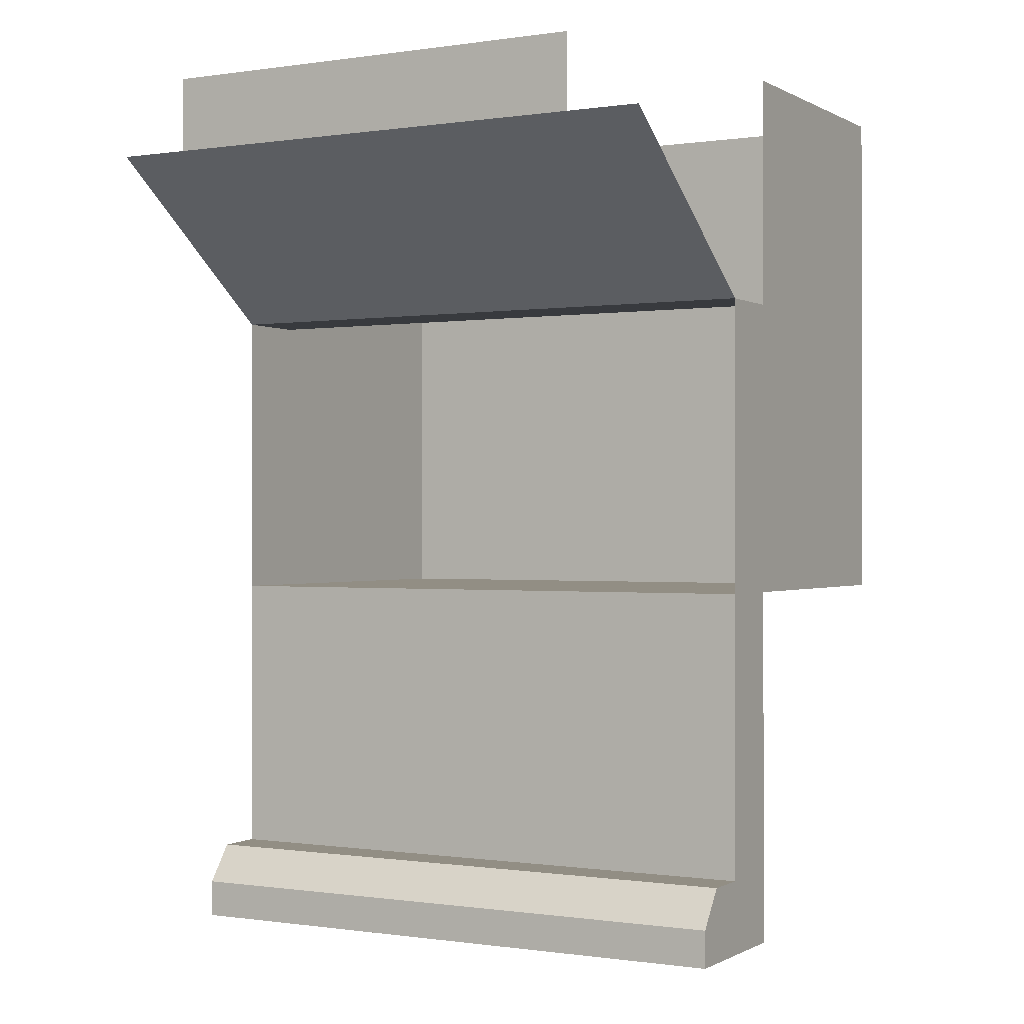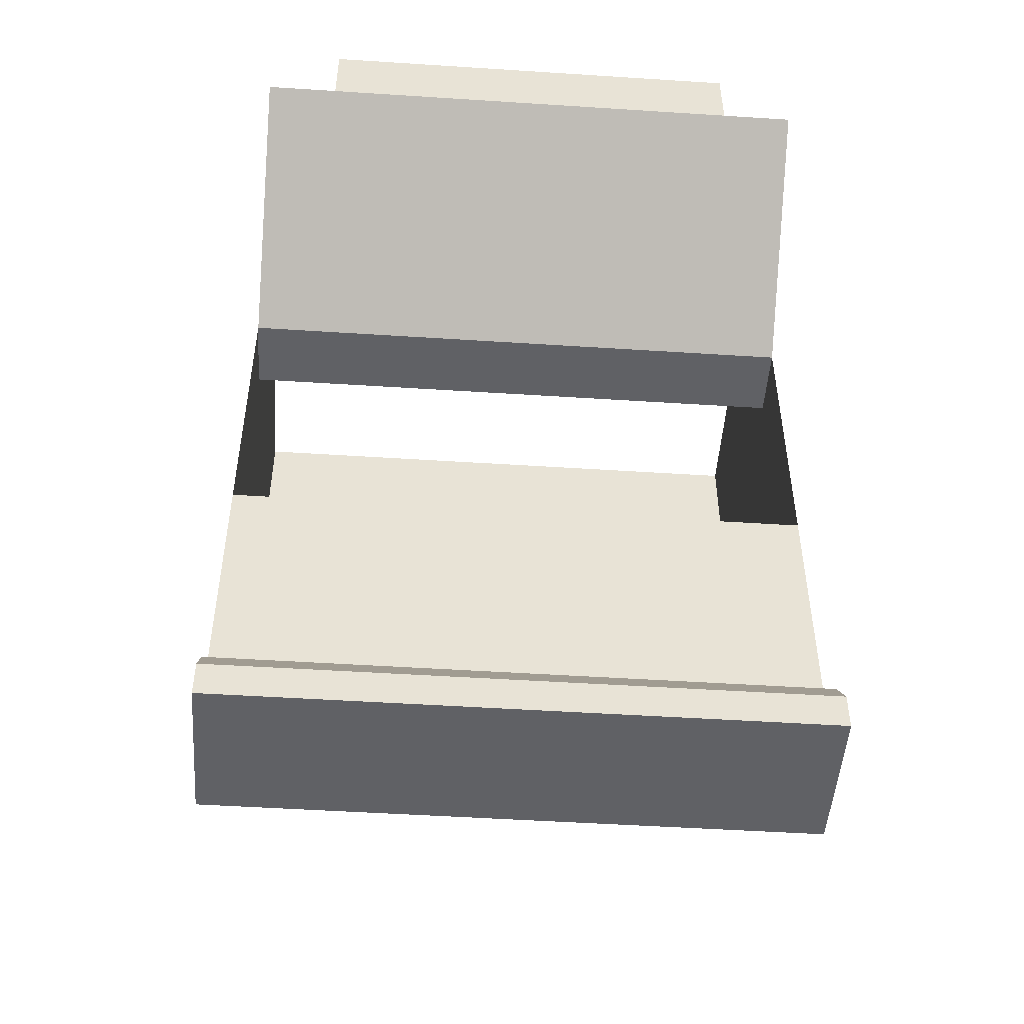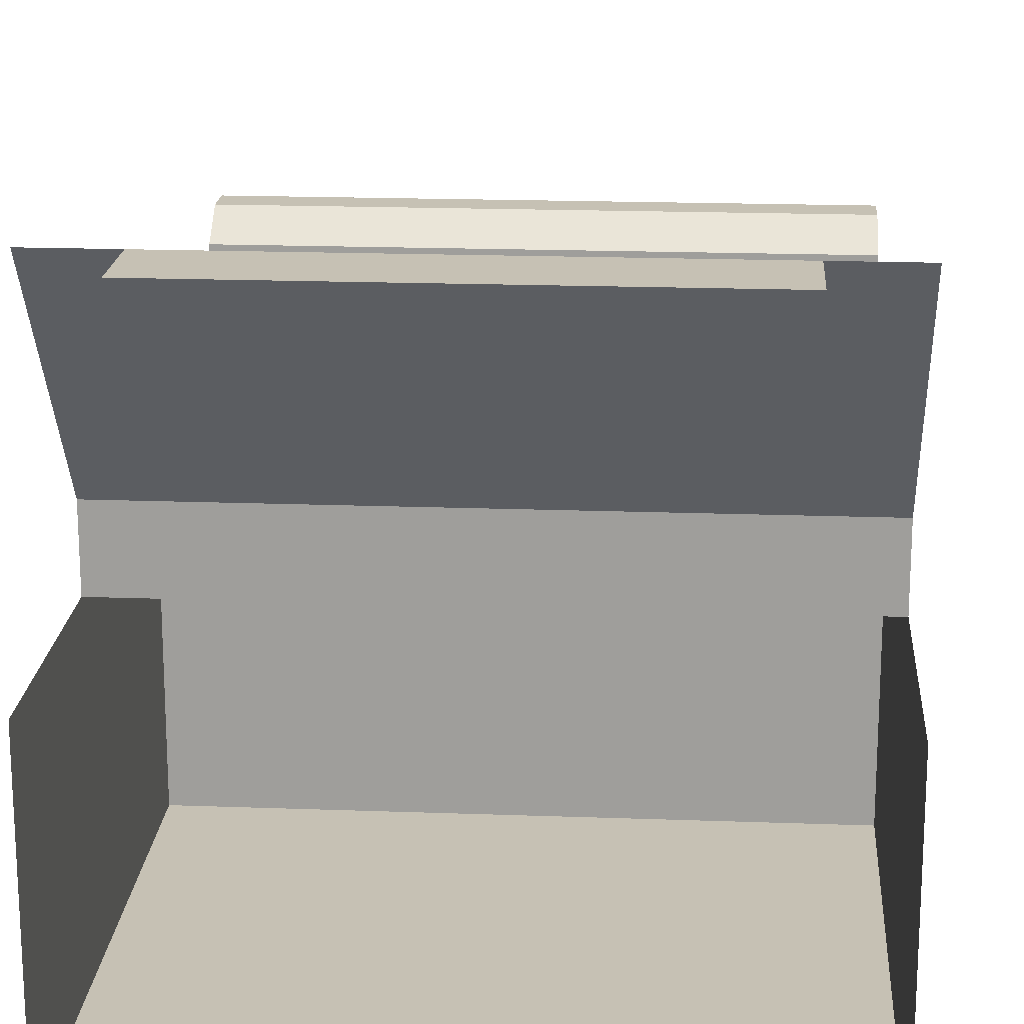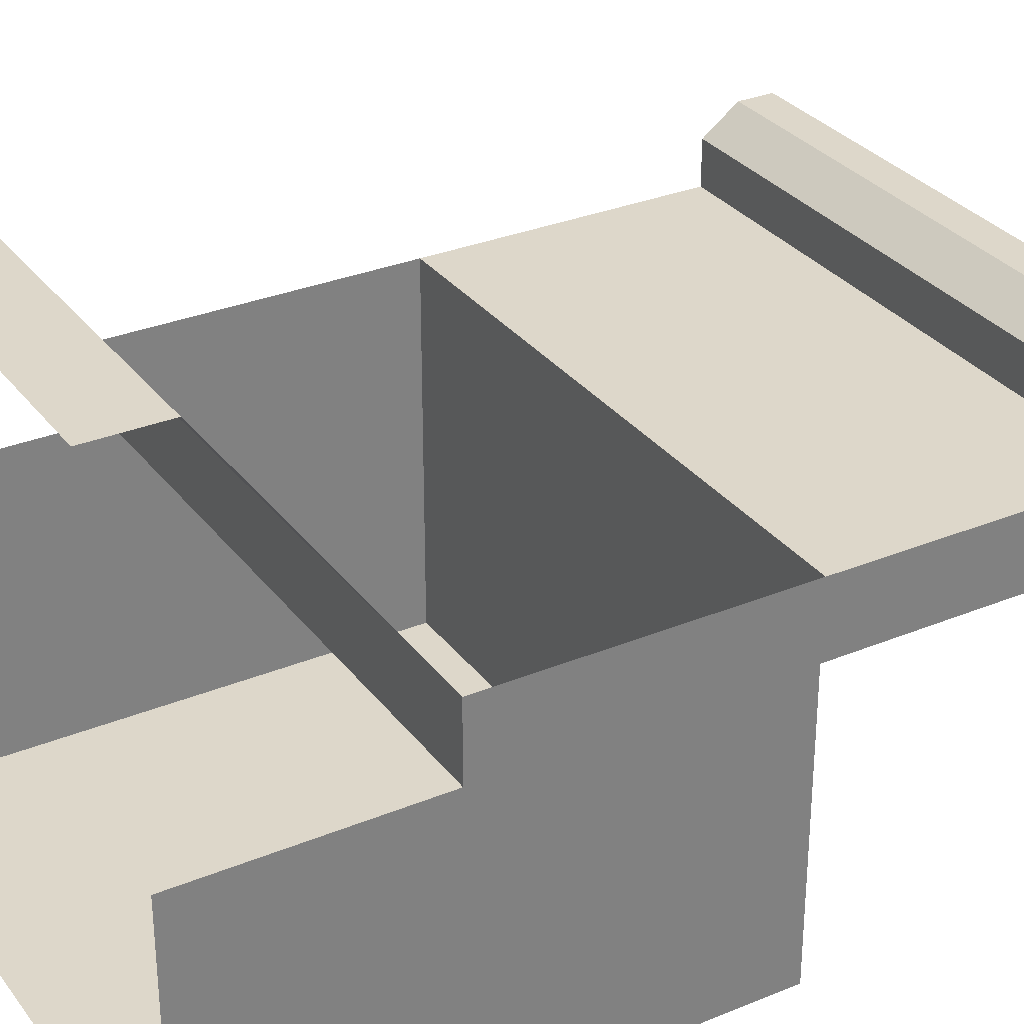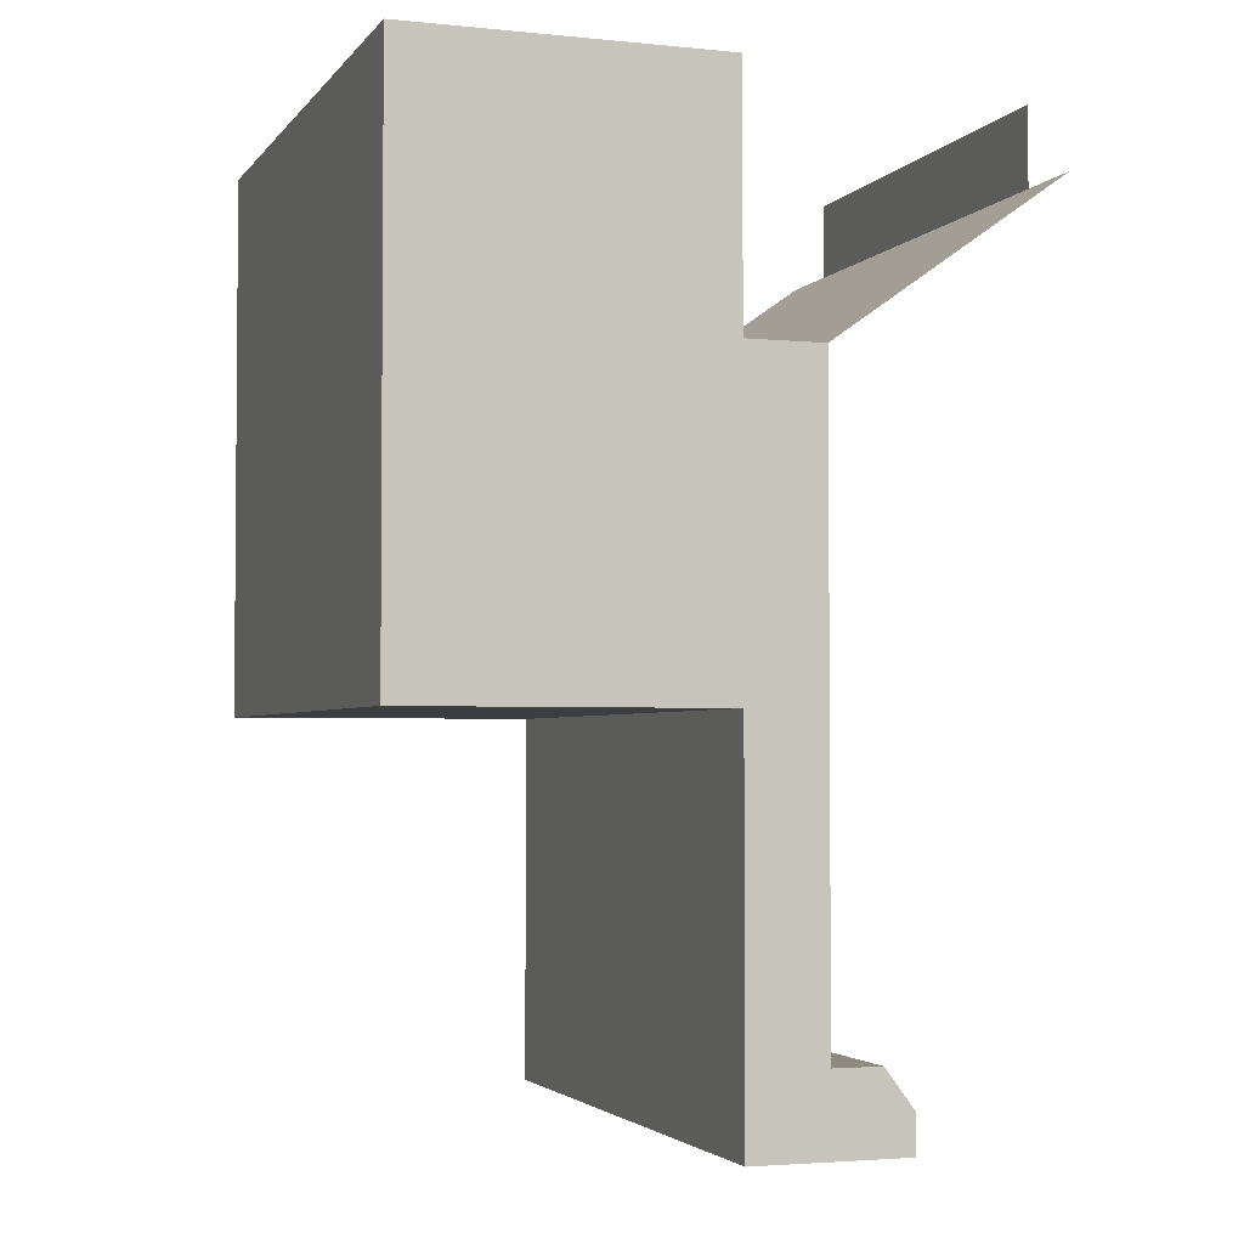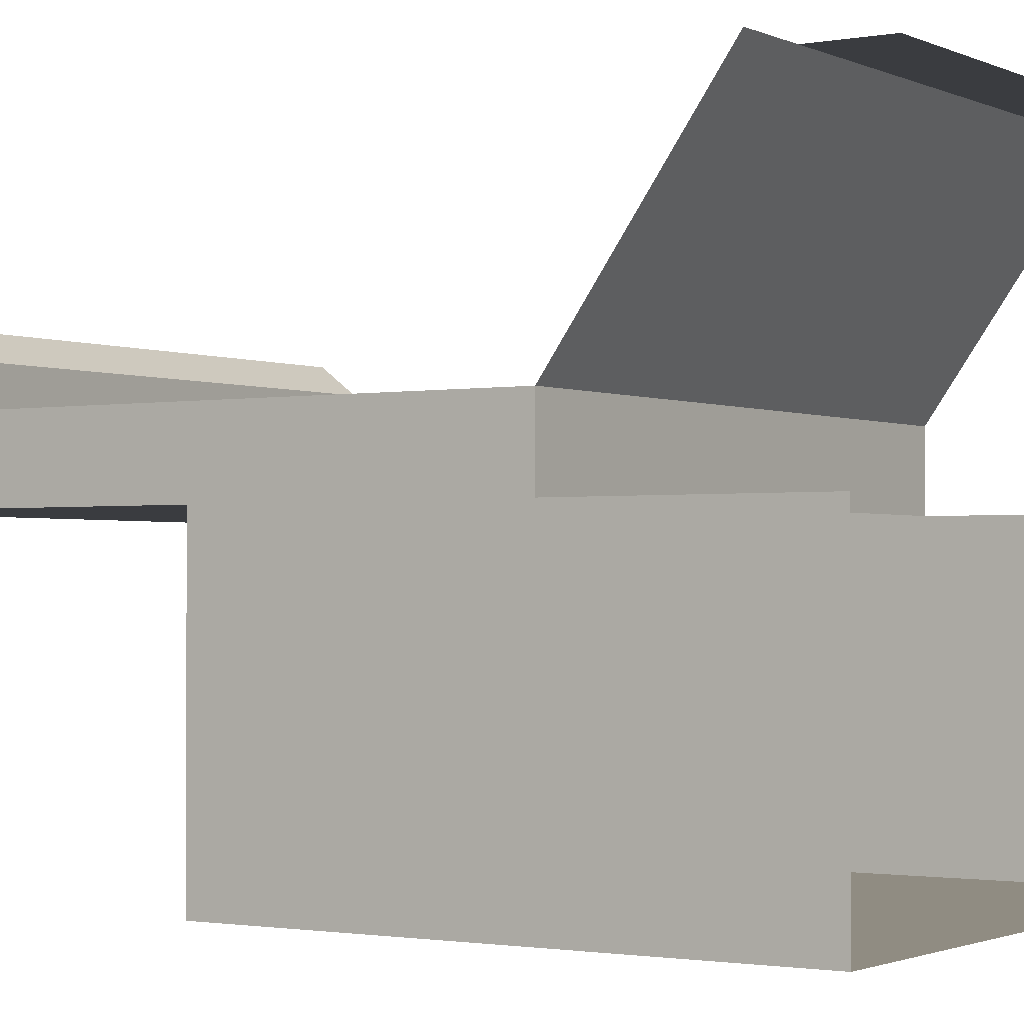
<metadata>
{"format":"obj","ext":"obj","renderer":"f3d","projection":"perspective","resolution":1024,"background":"white","views":[{"elev":-0.3,"azim":29.0,"up":"+Y"},{"elev":-49.4,"azim":-4.1,"up":"+Y"},{"elev":18.6,"azim":-176.0,"up":"+Z"},{"elev":30.9,"azim":-120.5,"up":"+Z"},{"elev":-3.0,"azim":-109.1,"up":"+Y"},{"elev":-1.5,"azim":123.3,"up":"+Z"}]}
</metadata>
<code>
o Default
v -2 0 1.776e-15
v -1 0.125 1.776e-15
v -2 0.125 1.776e-15
v -1 0 1.776e-15
v -1 0.25 -0.09375
v -2 0.25 -0.09375
v -5.329e-15 0.125 1.776e-15
v -5.329e-15 0 1.776e-15
v -5.329e-15 0.25 -0.09375
v -5.329e-15 0.25 -0.25
v -1 0.25 -0.25
v -1 5.118e-05 -0.5
v -5.329e-15 5.118e-05 -0.5
v -2 0.25 -0.25
v -2 5.118e-05 -0.5
v 1.776e-15 0.25 -0.5
v 1.776e-15 0.125 -0.5
v -2 0.125 -0.5
v -2 0.25 -0.5
v -5.329e-15 1.219 -0.25
v -1 1.219 -0.25
v -2 1.219 -0.25
v 1.776e-15 1.219 -0.5
v -1 1.219 -0.5
v -2 1.219 -0.5
v 0 1.219 -1.5
v -1 1.219 -1.5
v -2 1.219 -1.5
v 0 2.219 -0.5
v 0 2.219 -1.5
v -1 2.219 -1.5
v -2 2.219 -1.5
v -2 2.219 -0.5
v 0 2.219 -0.25
v -2 2.219 -0.25
v -1 2.219 -0.25
v -1 2.219 -0.5
v -1 2.75 0.5
v -2 2.75 0.5
v 0 2.75 0.5
v -1.75 2.75 0.5
v -1 3 0.5
v -1.75 3 0.5
v -0.25 3 0.5
v -0.25 2.75 0.5
v -2 3 -1.5
v -2 3 -0.5
v -1 3 -1.5
v 0 3 -1.5
v 1.776e-15 3 -0.5
g VendingMachine
f 1 2 3
f 1 4 2
f 3 5 6
f 3 2 5
f 4 7 2
f 4 8 7
f 2 9 5
f 2 7 9
f 5 10 11
f 5 9 10
f 8 12 13
f 8 4 12
f 6 11 14
f 6 5 11
f 4 15 12
f 4 1 15
f 7 16 9
f 7 17 16
f 8 17 7
f 8 13 17
f 15 3 18
f 15 1 3
f 18 6 19
f 18 3 6
f 11 20 21
f 11 10 20
f 14 21 22
f 14 11 21
f 10 23 20
f 10 16 23
f 13 24 23
f 13 12 24
f 12 25 24
f 12 15 25
f 19 22 25
f 19 14 22
f 21 23 24
f 21 20 23
f 22 24 25
f 22 21 24
f 24 26 27
f 24 23 26
f 25 27 28
f 25 24 27
f 26 29 30
f 26 23 29
f 27 30 31
f 27 26 30
f 28 31 32
f 28 27 31
f 25 32 33
f 25 28 32
f 23 34 29
f 23 20 34
f 22 33 35
f 22 25 33
f 36 29 37
f 36 34 29
f 35 37 33
f 35 36 37
f 35 38 39
f 35 36 38
f 36 40 38
f 36 34 40
f 41 42 43
f 41 38 42
f 38 44 42
f 38 45 44
f 33 46 47
f 33 32 46
f 32 48 46
f 32 31 48
f 31 49 48
f 31 30 49
f 30 50 49
f 30 29 50

</code>
